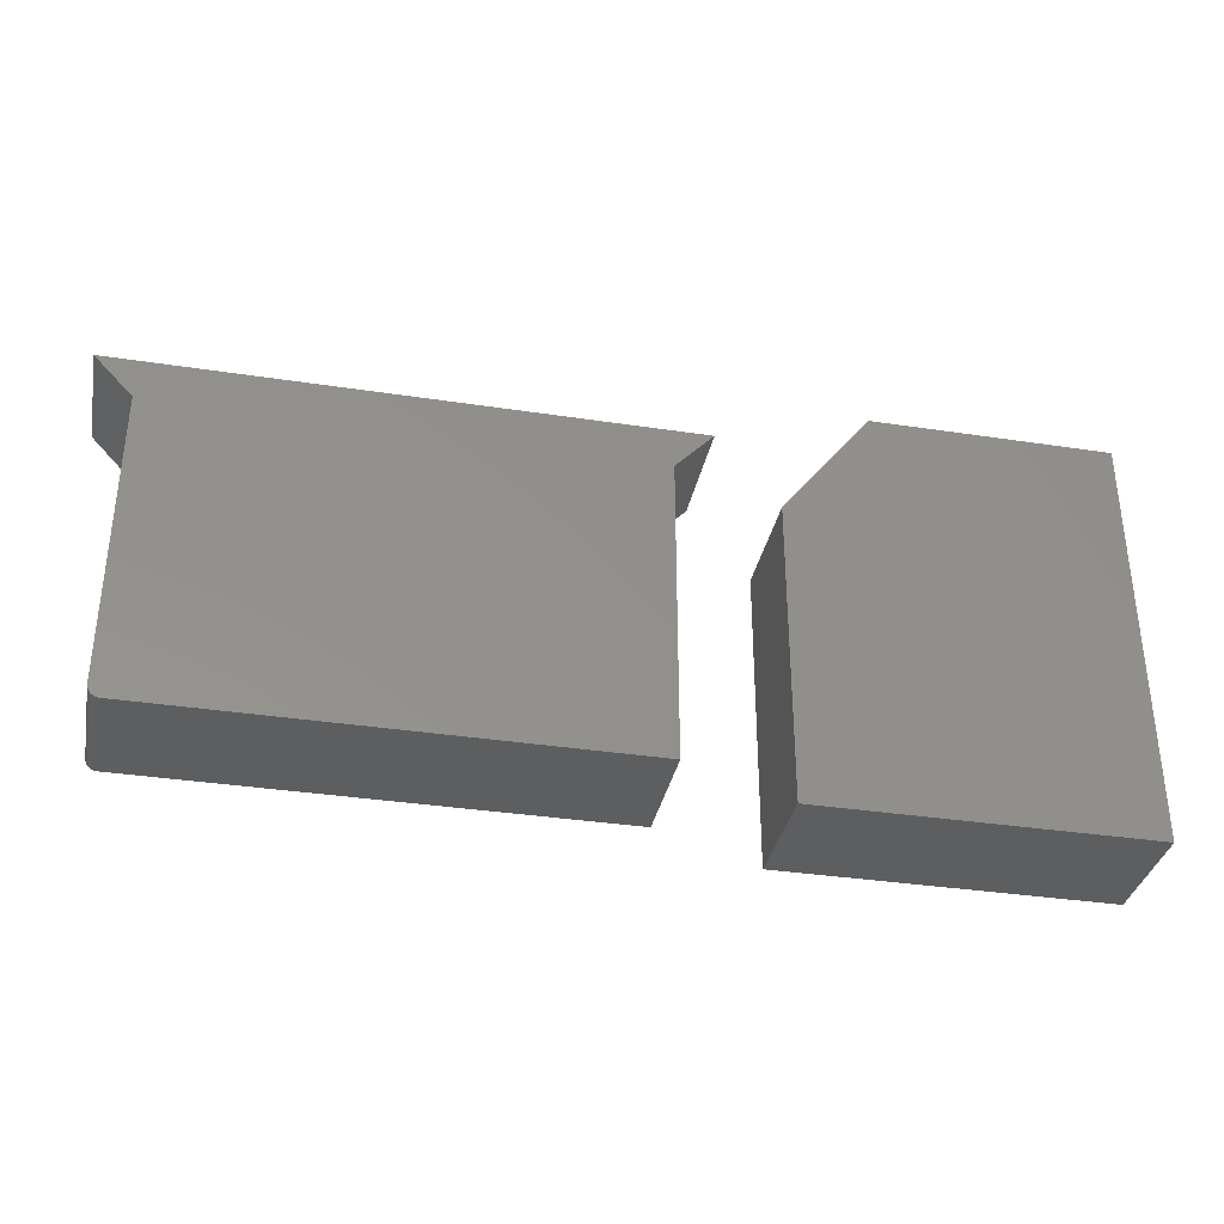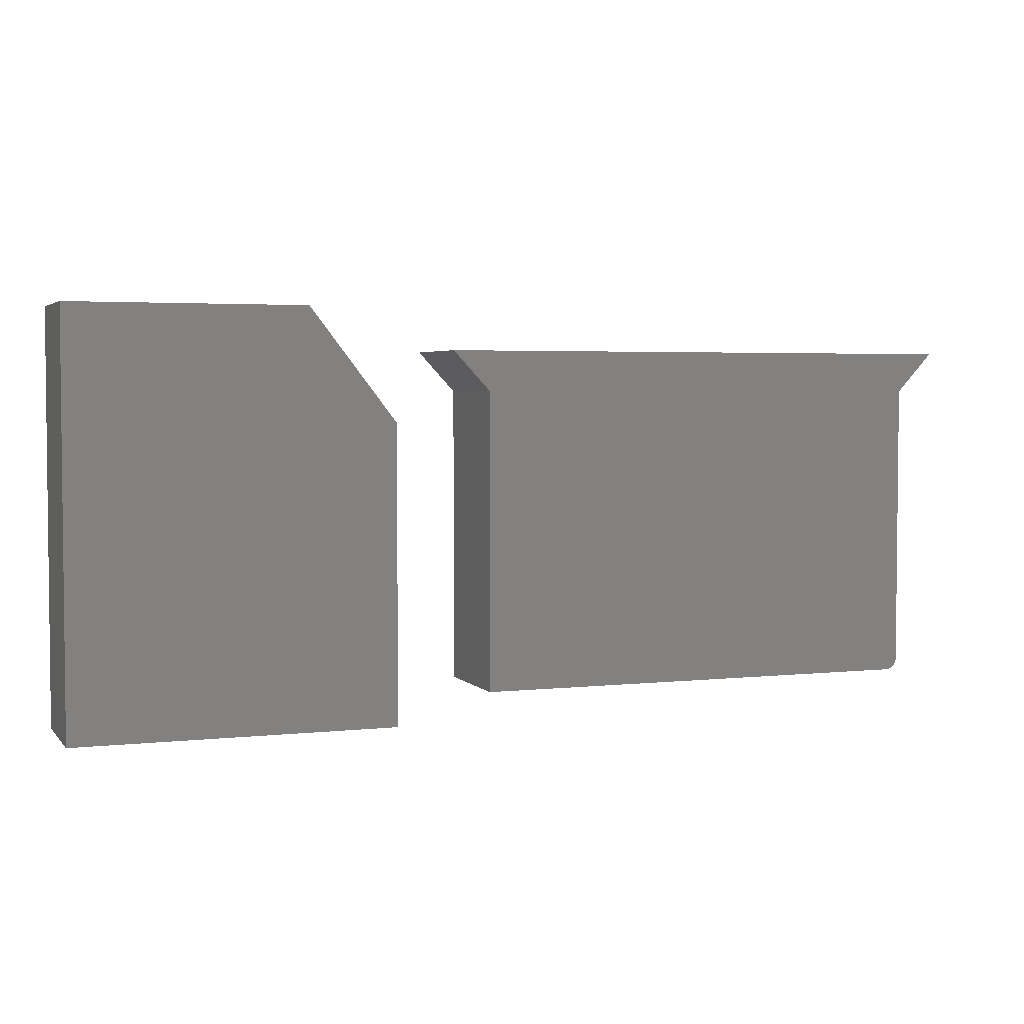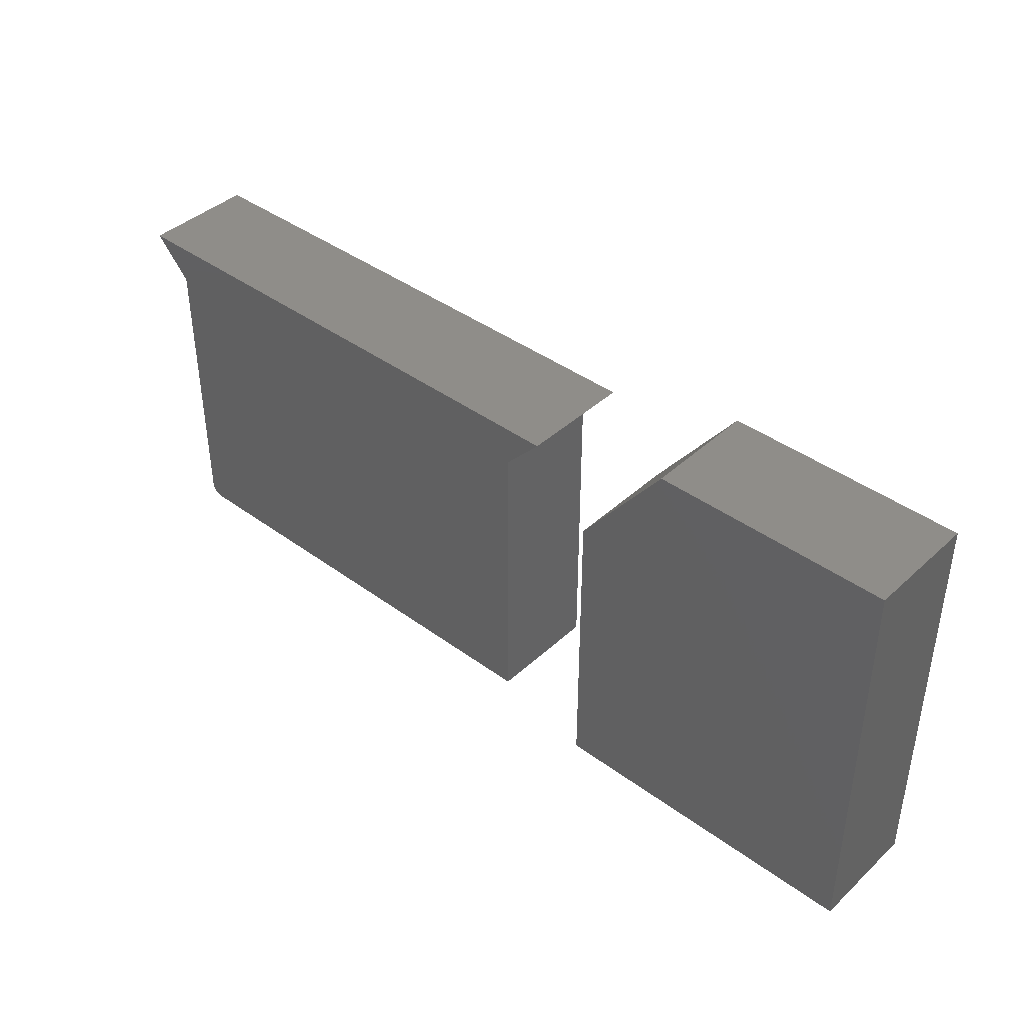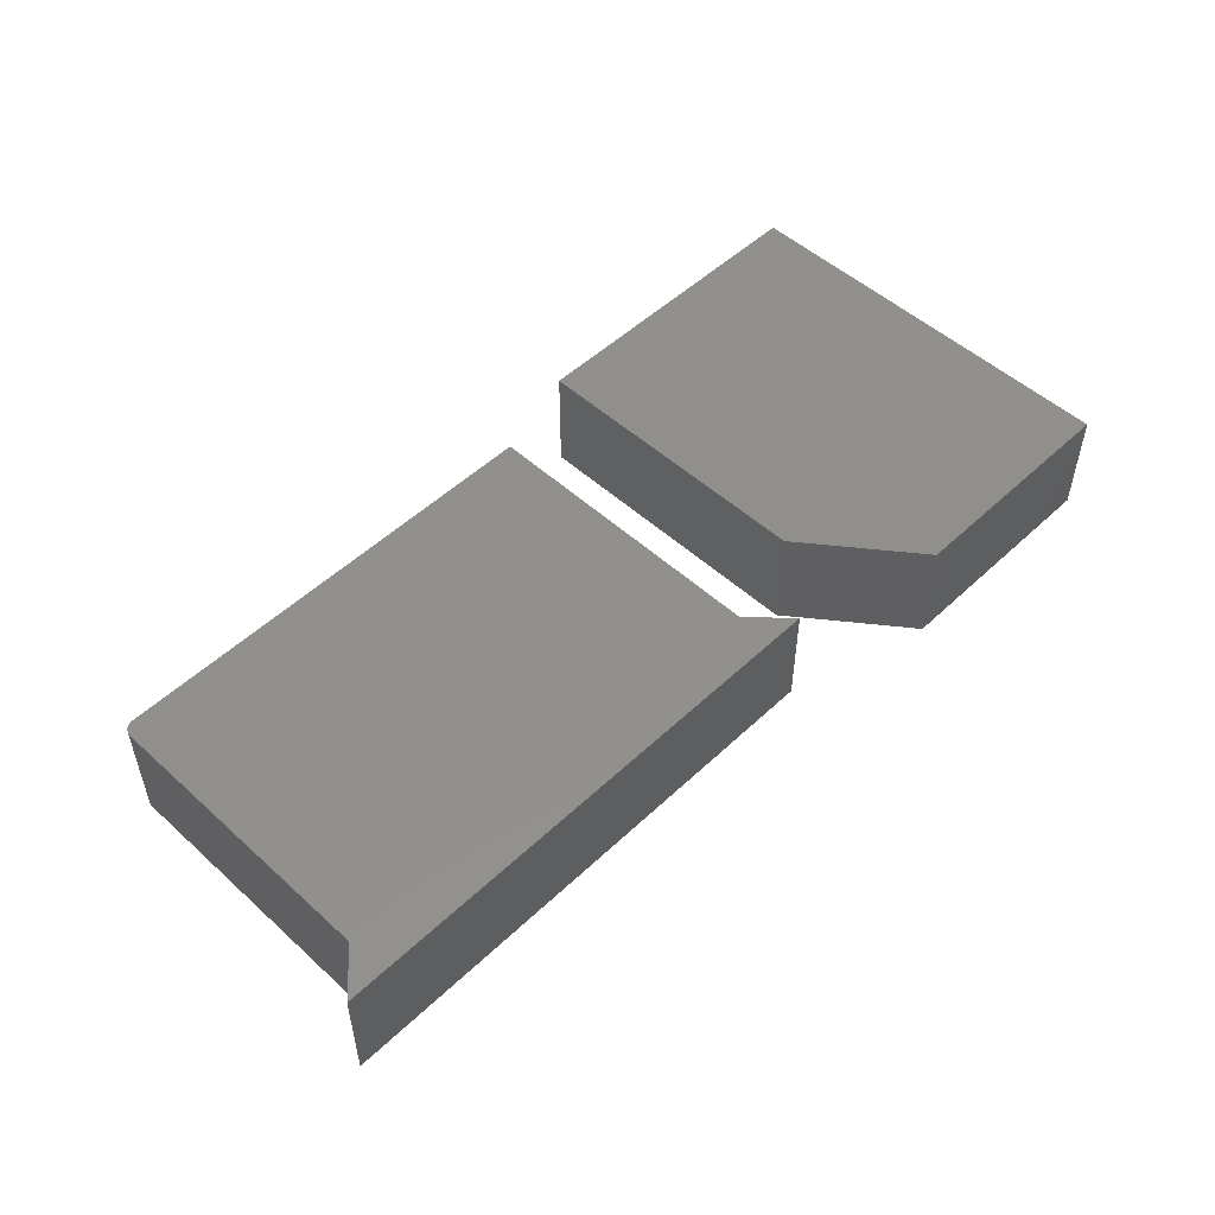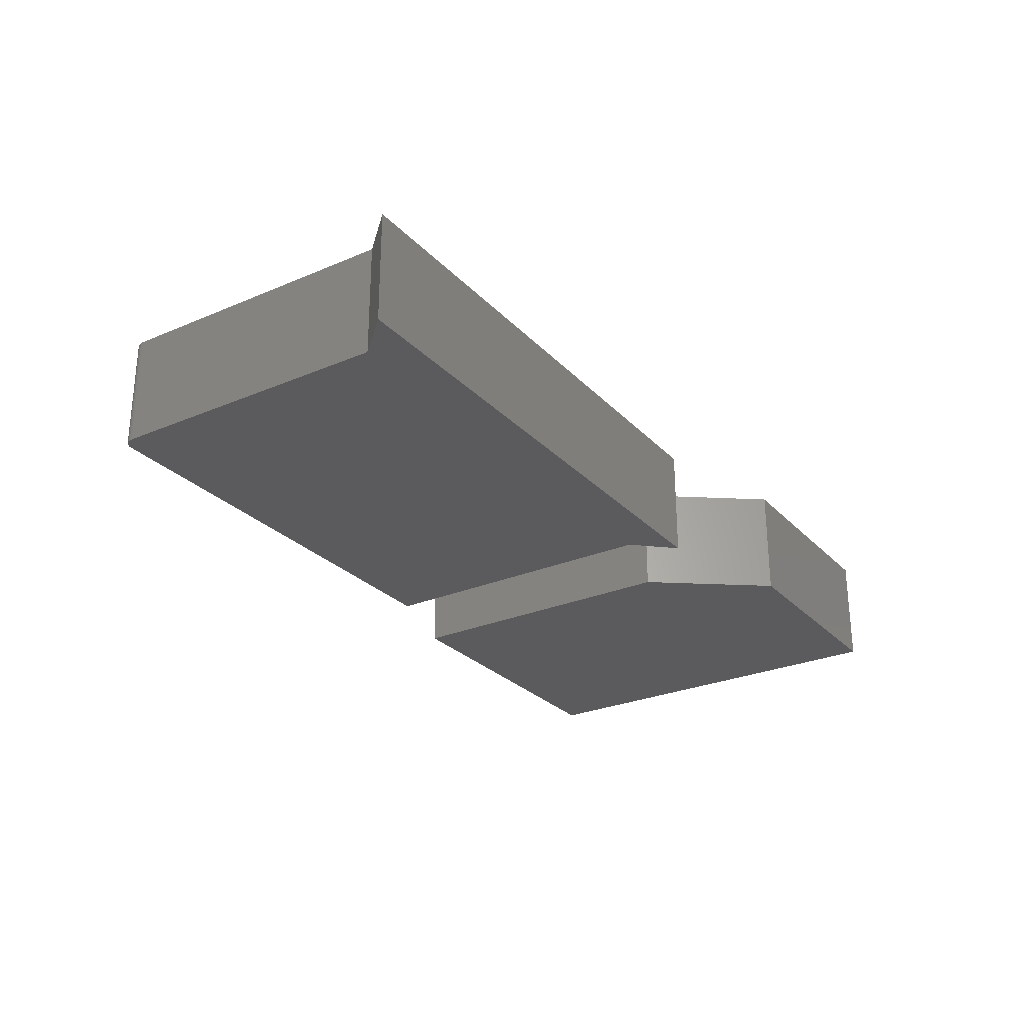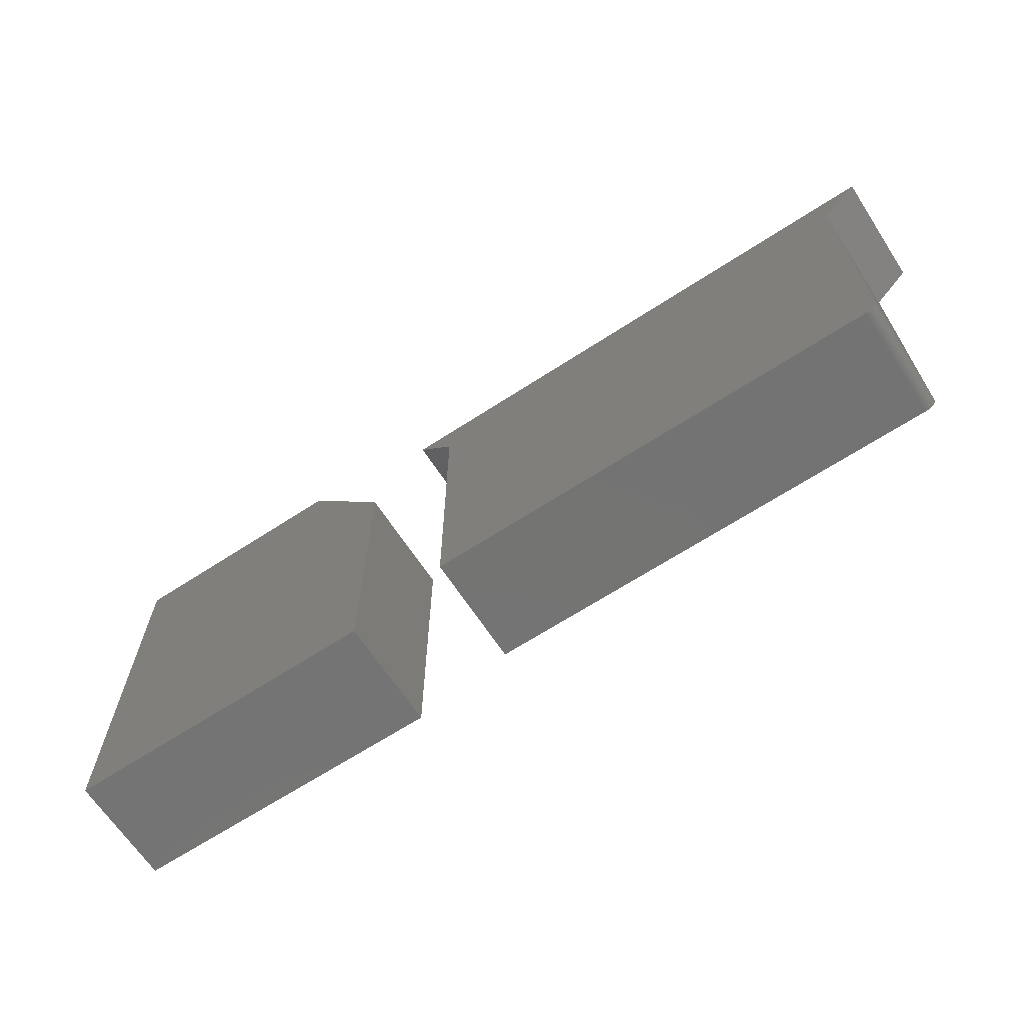
<metadata>
{"format":"stl","ext":"stl","renderer":"f3d","projection":"perspective","resolution":1024,"background":"white","views":[{"elev":-35.0,"azim":-11.5,"up":"+Z"},{"elev":3.5,"azim":159.5,"up":"+Z"},{"elev":40.8,"azim":41.9,"up":"+Z"},{"elev":51.5,"azim":-45.5,"up":"+Y"},{"elev":-27.1,"azim":-56.7,"up":"+Y"},{"elev":-65.9,"azim":-146.8,"up":"+Z"}]}
</metadata>
<code>
# stl→obj: 42 verts, 76 faces
v 0.426 -0.1484 -0.2812
v 0.426 -0.1484 0.2656
v 0.1151 -0.1484 0.2656
v 4.514e-17 -0.1484 0.116
v 1.551e-17 -0.1484 -0.02796
v 4.23e-18 -0.1484 -0.2122
v 0 -0.1484 -0.2812
v 0.426 -1.448e-33 -0.2812
v 0 0 -0.2812
v 4.23e-18 3.835e-18 -0.2122
v 1.551e-17 1.406e-17 -0.02796
v 4.514e-17 2.205e-17 0.116
v 0.1151 3.036e-17 0.2656
v 0.426 3.036e-17 0.2656
v -0.7344 -0.1484 -0.2422
v -0.1276 -0.1484 -0.2422
v -0.7488 -0.1484 -0.2325
v -0.1276 -0.1484 0.1571
v -0.07812 -0.1484 0.2104
v -0.7995 -0.1484 0.2104
v -0.75 -0.1484 0.1571
v -0.75 -0.1484 -0.2266
v -0.7497 -0.1484 -0.2296
v -0.7374 -0.1484 -0.2419
v -0.7474 -0.1484 -0.2352
v -0.7454 -0.1484 -0.2376
v -0.7431 -0.1484 -0.2396
v -0.7404 -0.1484 -0.241
v -0.7488 6.675e-19 -0.2325
v -0.1276 6.91e-17 -0.2422
v -0.7344 1.735e-18 -0.2422
v -0.1276 9.126e-17 0.1571
v -0.7497 7.315e-19 -0.2296
v -0.75 8.674e-19 -0.2266
v -0.75 2.217e-17 0.1571
v -0.7995 1.963e-17 0.2104
v -0.07812 9.972e-17 0.2104
v -0.7374 1.413e-18 -0.2419
v -0.7404 1.137e-18 -0.241
v -0.7431 9.171e-19 -0.2396
v -0.7454 7.621e-19 -0.2376
v -0.7474 6.778e-19 -0.2352
f 1 2 3
f 1 3 4
f 1 4 5
f 1 5 6
f 1 6 7
f 8 9 10
f 8 10 11
f 8 11 12
f 8 12 13
f 8 13 14
f 6 10 7
f 7 10 9
f 5 11 6
f 6 11 10
f 4 12 5
f 5 12 11
f 3 13 4
f 4 13 12
f 2 14 3
f 3 14 13
f 1 8 2
f 2 8 14
f 7 9 1
f 1 9 8
f 15 16 17
f 18 19 20
f 18 20 21
f 18 21 22
f 18 22 23
f 18 23 17
f 18 17 16
f 24 15 17
f 24 17 25
f 24 25 26
f 24 26 27
f 24 27 28
f 29 30 31
f 32 30 29
f 32 29 33
f 32 33 34
f 32 34 35
f 32 35 36
f 32 36 37
f 38 39 40
f 38 40 41
f 38 41 42
f 38 42 29
f 38 29 31
f 21 35 22
f 22 35 34
f 15 31 16
f 16 31 30
f 31 15 38
f 38 15 24
f 38 24 39
f 39 24 28
f 39 28 40
f 40 28 27
f 40 27 41
f 41 27 26
f 41 26 42
f 42 26 25
f 42 25 29
f 29 25 17
f 29 17 33
f 33 17 23
f 33 23 34
f 34 23 22
f 19 37 20
f 20 37 36
f 35 21 36
f 36 21 20
f 18 16 32
f 32 16 30
f 32 37 18
f 18 37 19

</code>
